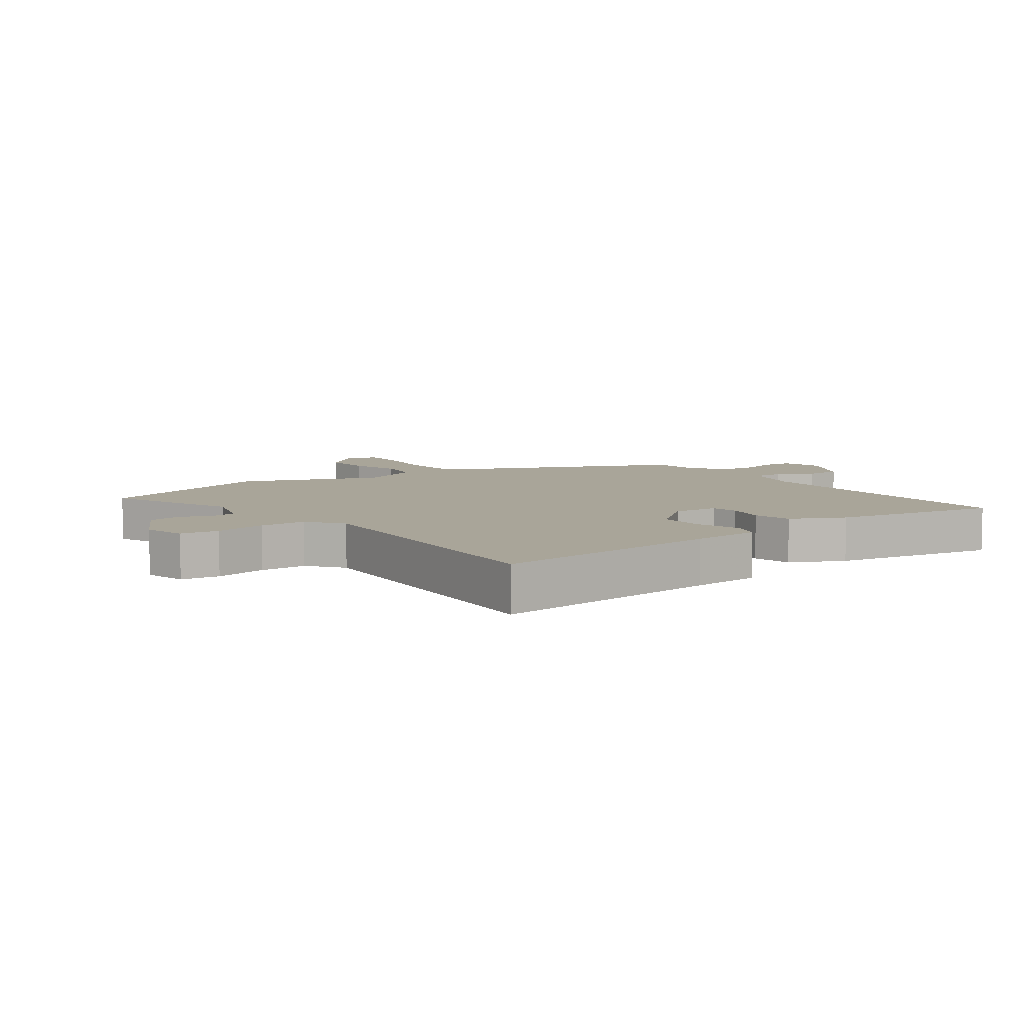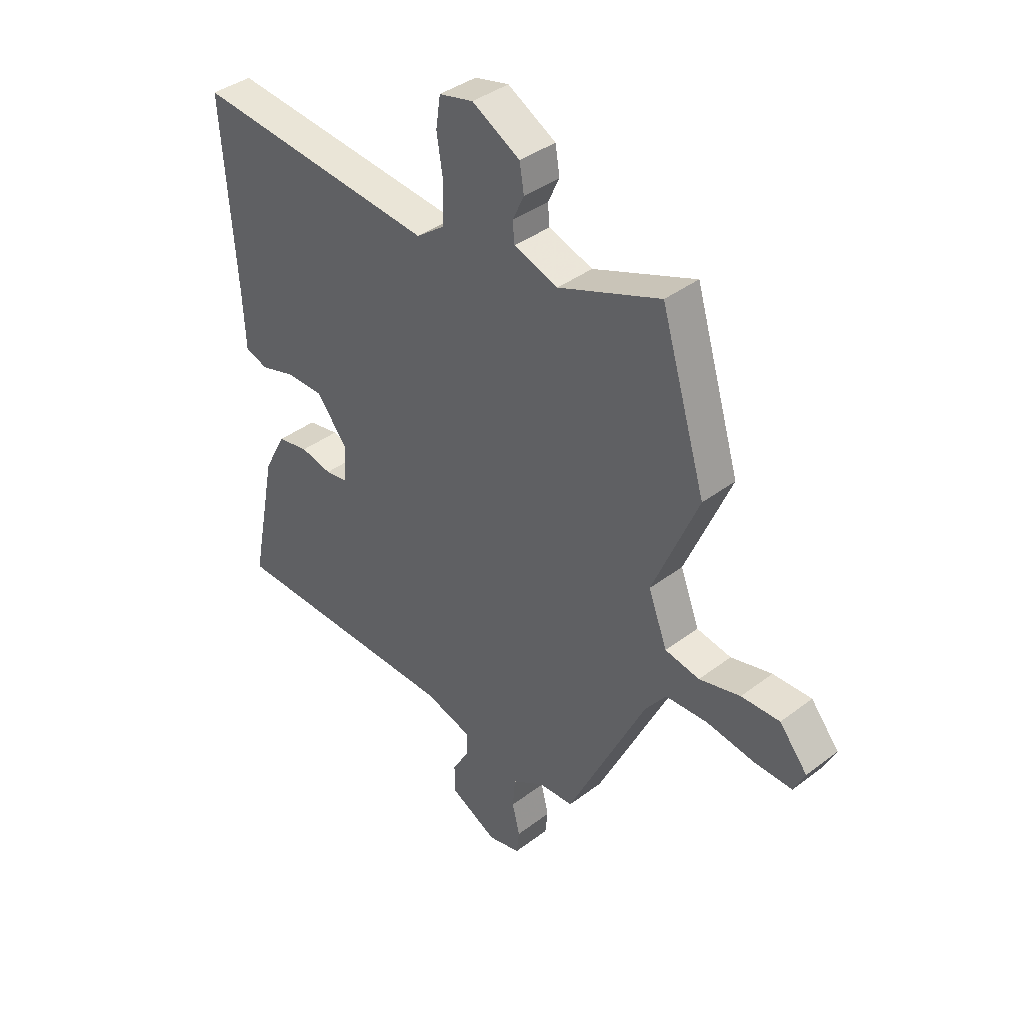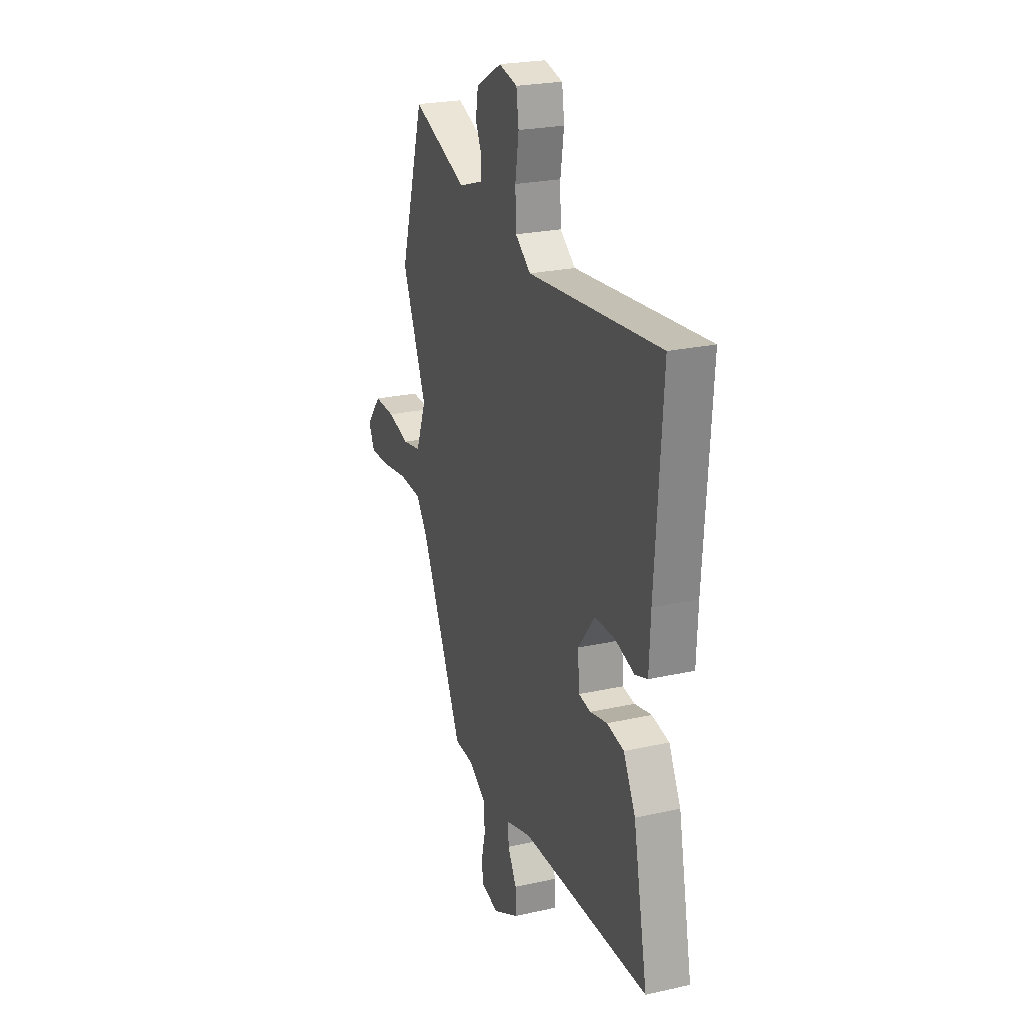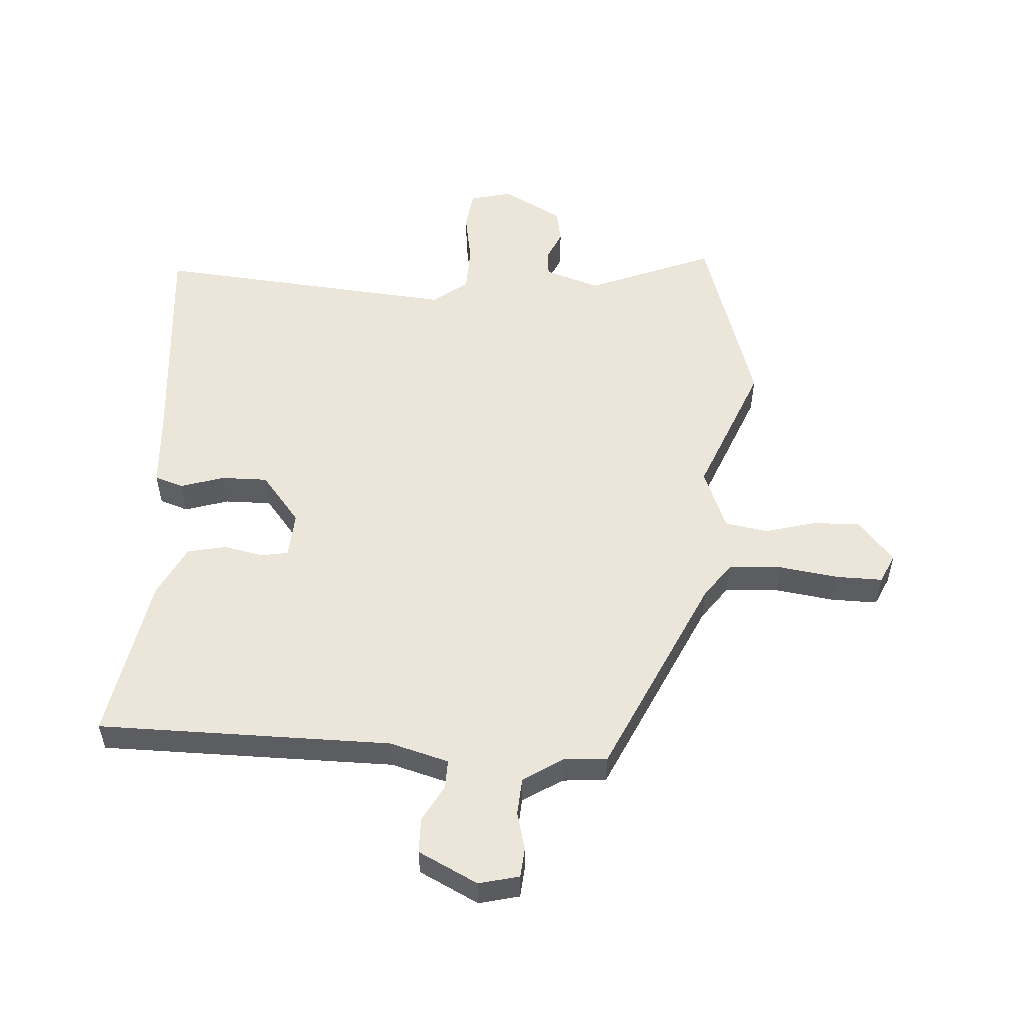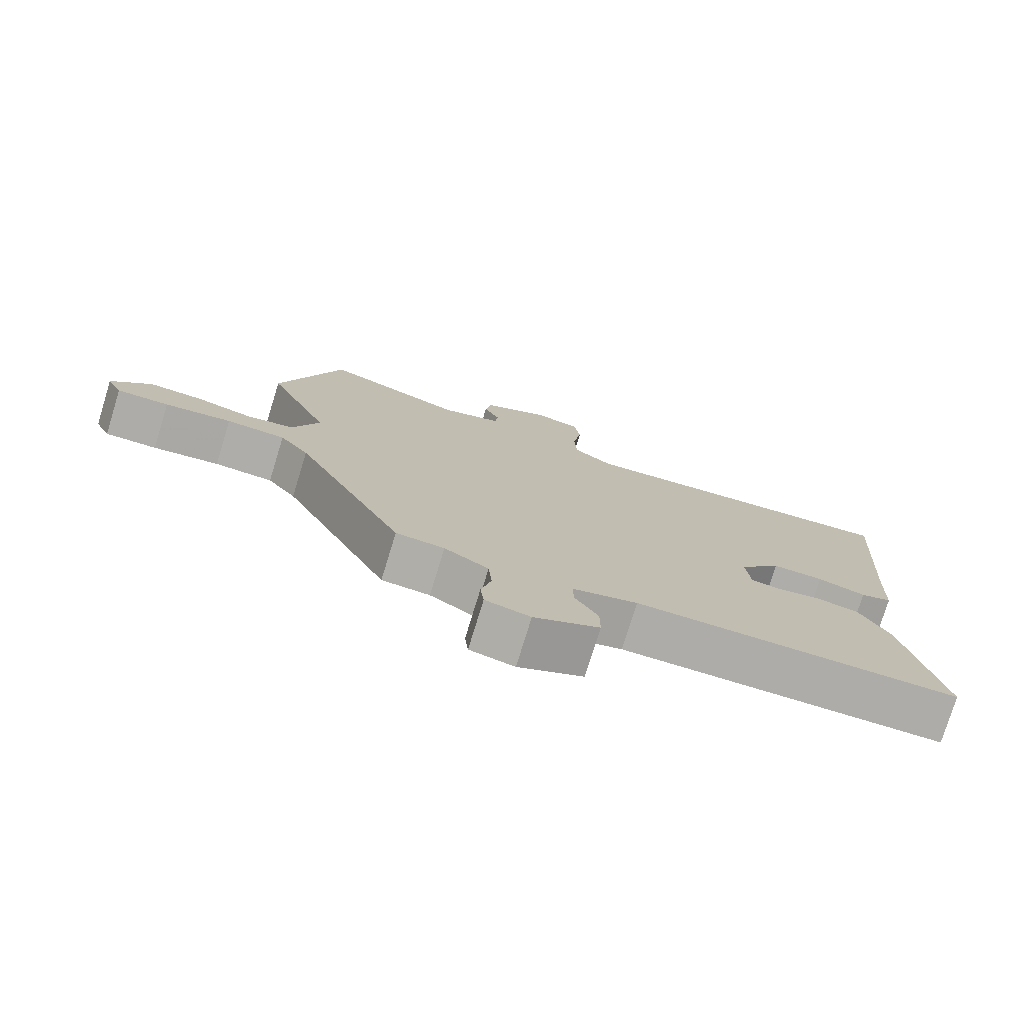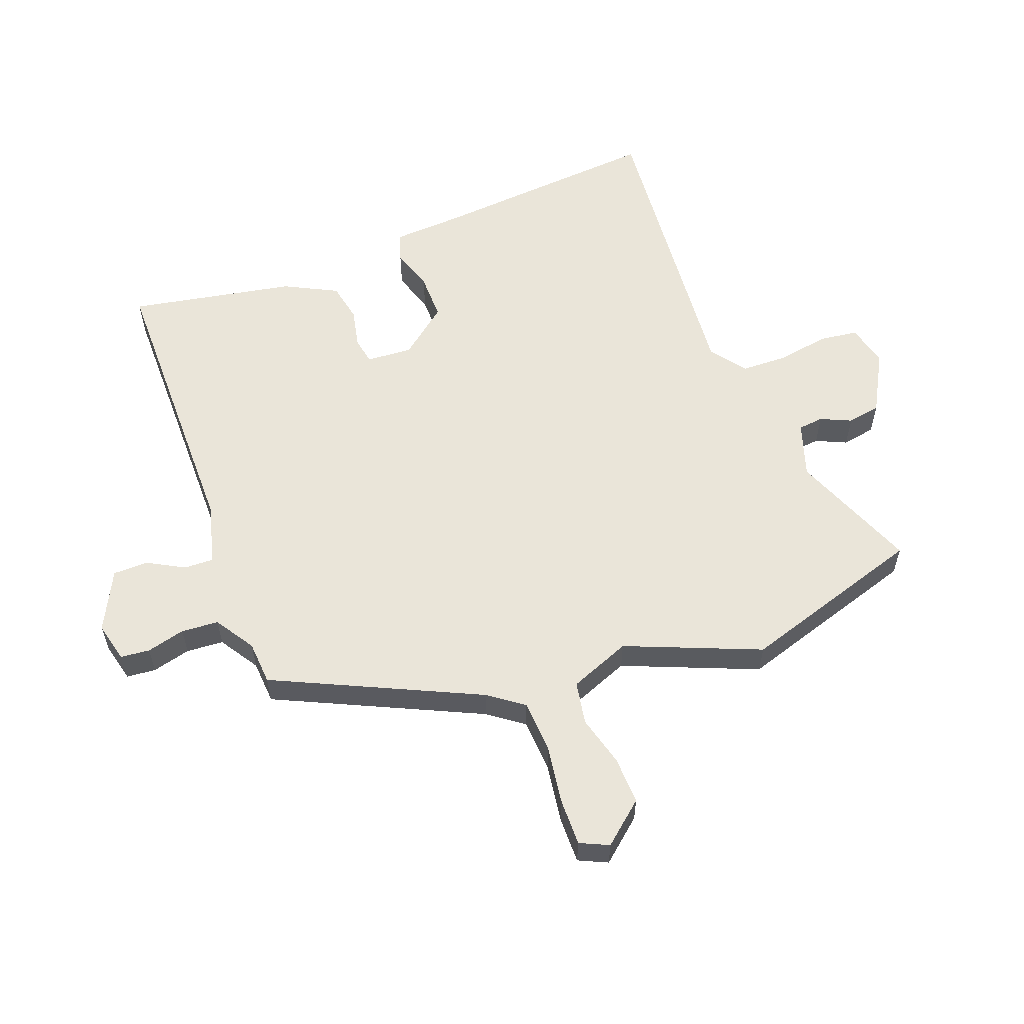
<metadata>
{"format":"obj","ext":"obj","renderer":"f3d","projection":"perspective","resolution":1024,"background":"white","views":[{"elev":7.4,"azim":52.7,"up":"+Y"},{"elev":38.8,"azim":-133.6,"up":"+Z"},{"elev":24.0,"azim":69.6,"up":"+Z"},{"elev":54.3,"azim":-177.1,"up":"+Y"},{"elev":-77.1,"azim":-17.1,"up":"+Z"},{"elev":58.0,"azim":-111.3,"up":"+Y"}]}
</metadata>
<code>
v -0.557 0.07 0.311
v -0.467 0.07 0.61
v -0.263 0.07 0.531
v -0.175 0.07 0.561
v -0.171 0.07 0.602
v -0.194 0.07 0.651
v -0.185 0.07 0.705
v -0.089 0.07 0.759
v -0.021 0.07 0.743
v -0.012 0.07 0.681
v -0.025 0.07 0.598
v -0.022 0.07 0.523
v 0.035 0.07 0.481
v 0.522 0.07 0.529
v 0.496 0.07 0.156
v 0.491 0.07 0.045
v 0.445 0.07 0.029
v 0.375 0.07 0.05
v 0.3 0.07 0.05
v 0.238 0.07 -0.029
v 0.244 0.07 -0.103
v 0.288 0.07 -0.11
v 0.351 0.07 -0.096
v 0.414 0.07 -0.108
v 0.458 0.07 -0.192
v 0.511 0.07 -0.457
v 0.038 0.07 -0.465
v -0.057 0.07 -0.493
v -0.055 0.07 -0.54
v -0.022 0.07 -0.598
v -0.022 0.07 -0.655
v -0.117 0.07 -0.704
v -0.182 0.07 -0.689
v -0.187 0.07 -0.642
v -0.172 0.07 -0.58
v -0.177 0.07 -0.52
v -0.241 0.07 -0.48
v -0.311 0.07 -0.476
v -0.468 0.07 -0.15
v -0.51 0.07 -0.094
v -0.595 0.07 -0.09
v -0.691 0.07 -0.105
v -0.766 0.07 -0.107
v -0.788 0.07 -0.061
v -0.732 0.07 0.007
v -0.655 0.07 0.005
v -0.573 0.07 -0.016
v -0.504 0.07 -0.003
v -0.466 0.07 0.096
v -0.557 0 0.311
v -0.467 0 0.61
v -0.263 0 0.531
v -0.175 0 0.561
v -0.171 0 0.602
v -0.194 0 0.651
v -0.185 0 0.705
v -0.089 0 0.759
v -0.021 0 0.743
v -0.012 0 0.681
v -0.025 0 0.598
v -0.022 0 0.523
v 0.035 0 0.481
v 0.522 0 0.529
v 0.496 0 0.156
v 0.491 0 0.045
v 0.445 0 0.029
v 0.375 0 0.05
v 0.3 0 0.05
v 0.238 0 -0.029
v 0.244 0 -0.103
v 0.288 0 -0.11
v 0.351 0 -0.096
v 0.414 0 -0.108
v 0.458 0 -0.192
v 0.511 0 -0.457
v 0.038 0 -0.465
v -0.057 0 -0.493
v -0.055 0 -0.54
v -0.022 0 -0.598
v -0.022 0 -0.655
v -0.117 0 -0.704
v -0.182 0 -0.689
v -0.187 0 -0.642
v -0.172 0 -0.58
v -0.177 0 -0.52
v -0.241 0 -0.48
v -0.311 0 -0.476
v -0.468 0 -0.15
v -0.51 0 -0.094
v -0.595 0 -0.09
v -0.691 0 -0.105
v -0.766 0 -0.107
v -0.788 0 -0.061
v -0.732 0 0.007
v -0.655 0 0.005
v -0.573 0 -0.016
v -0.504 0 -0.003
v -0.466 0 0.096
f 44 45 46 47
f 44 47 48
f 41 42 43 44
f 40 41 44 48
f 39 40 48 49
f 37 38 39 49
f 32 33 34 35
f 32 35 36
f 29 30 31 32
f 28 29 32 36
f 27 28 36 37
f 25 26 27
f 22 23 24 25
f 21 22 25 27
f 20 21 27 37
f 15 16 17 18
f 13 14 15 18
f 12 13 18 19
f 8 9 10 11
f 8 11 12
f 5 6 7 8
f 4 5 8 12
f 3 4 12 19
f 49 1 2 3
f 20 37 49
f 3 19 20 49
f 96 95 94 93
f 97 96 93
f 93 92 91 90
f 97 93 90 89
f 98 97 89 88
f 98 88 87 86
f 84 83 82 81
f 85 84 81
f 81 80 79 78
f 85 81 78 77
f 86 85 77 76
f 76 75 74
f 74 73 72 71
f 76 74 71 70
f 86 76 70 69
f 67 66 65 64
f 67 64 63 62
f 68 67 62 61
f 60 59 58 57
f 61 60 57
f 57 56 55 54
f 61 57 54 53
f 68 61 53 52
f 52 51 50 98
f 98 86 69
f 98 69 68 52
f 1 50 51 2
f 2 51 52 3
f 3 52 53 4
f 4 53 54 5
f 5 54 55 6
f 6 55 56 7
f 7 56 57 8
f 8 57 58 9
f 9 58 59 10
f 10 59 60 11
f 11 60 61 12
f 12 61 62 13
f 13 62 63 14
f 14 63 64 15
f 15 64 65 16
f 16 65 66 17
f 17 66 67 18
f 18 67 68 19
f 19 68 69 20
f 20 69 70 21
f 21 70 71 22
f 22 71 72 23
f 23 72 73 24
f 24 73 74 25
f 25 74 75 26
f 26 75 76 27
f 27 76 77 28
f 28 77 78 29
f 29 78 79 30
f 30 79 80 31
f 31 80 81 32
f 32 81 82 33
f 33 82 83 34
f 34 83 84 35
f 35 84 85 36
f 36 85 86 37
f 37 86 87 38
f 38 87 88 39
f 39 88 89 40
f 40 89 90 41
f 41 90 91 42
f 42 91 92 43
f 43 92 93 44
f 44 93 94 45
f 45 94 95 46
f 46 95 96 47
f 47 96 97 48
f 48 97 98 49
f 49 98 50 1

</code>
